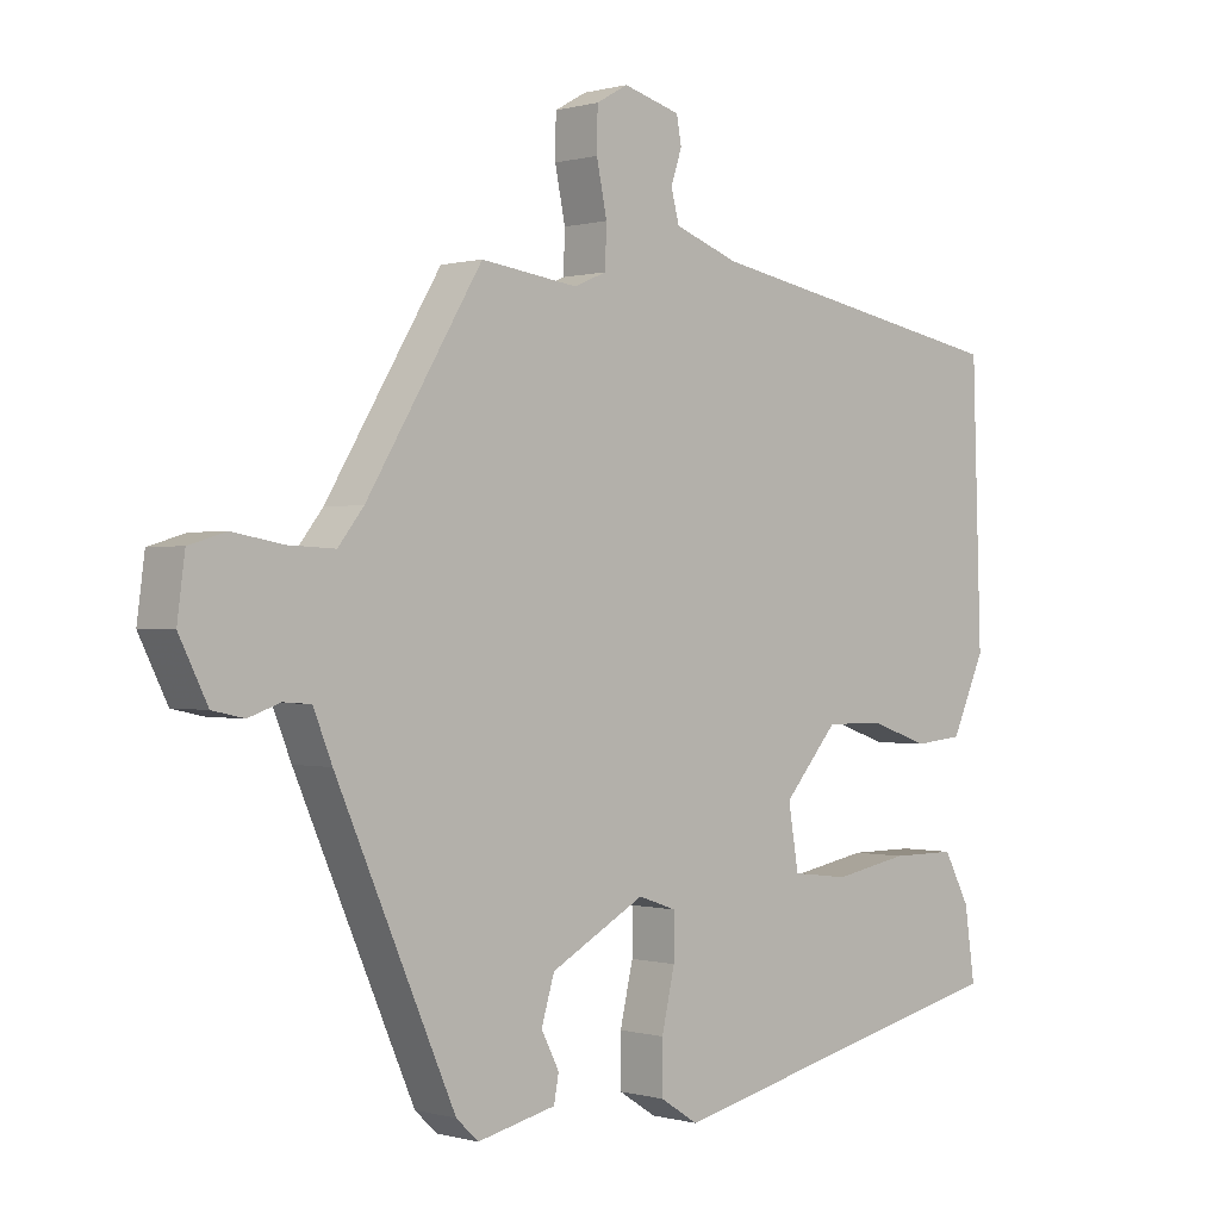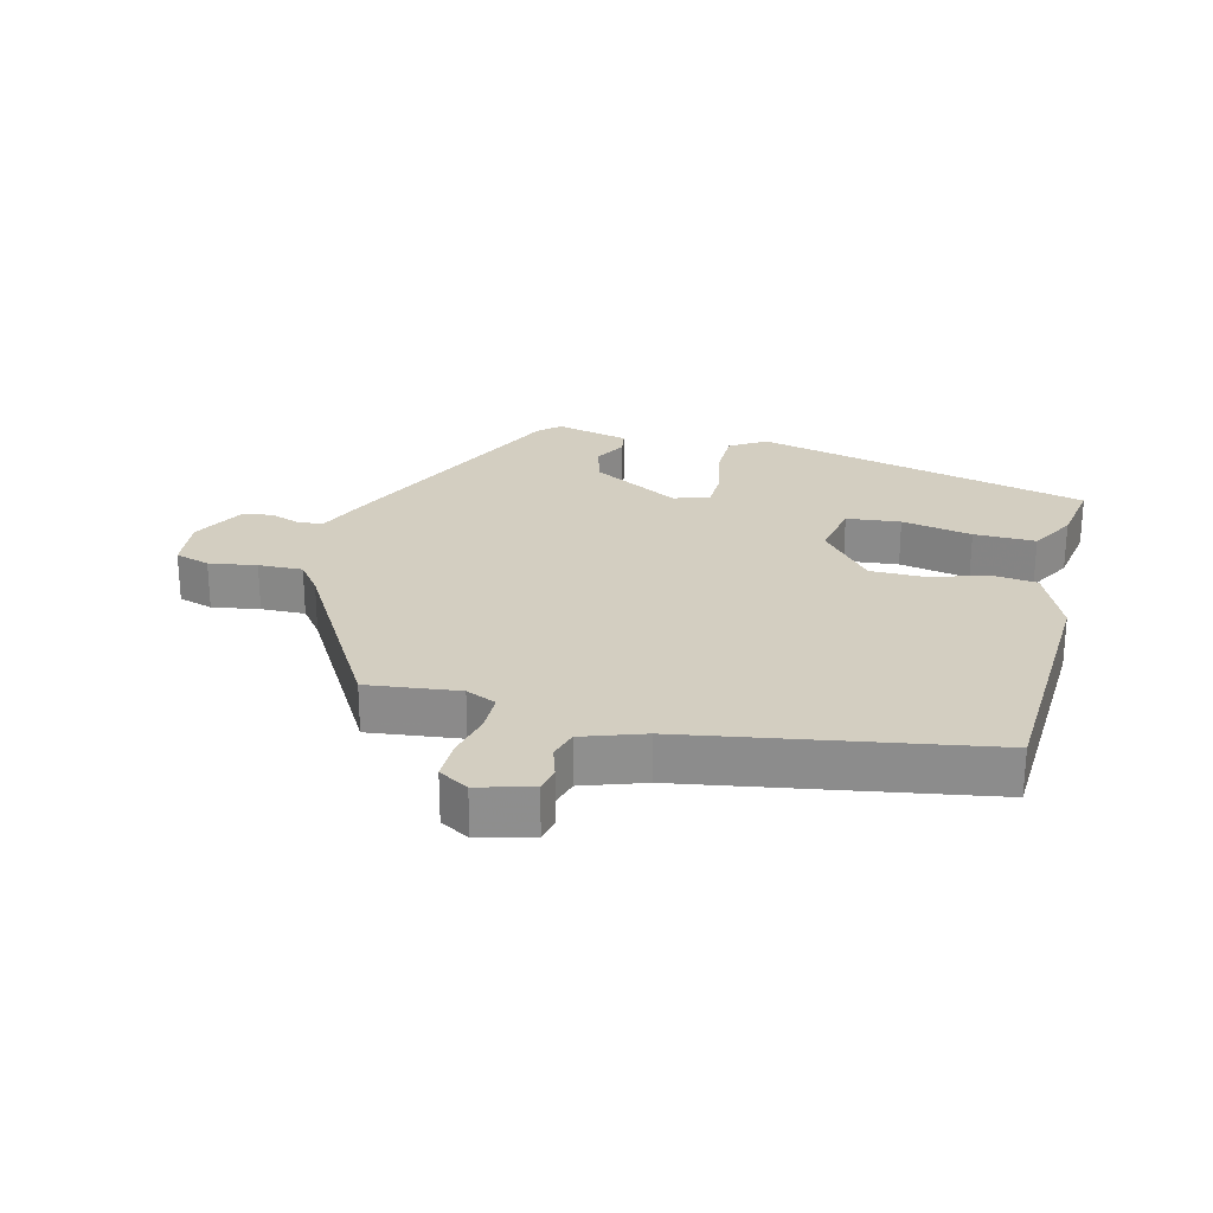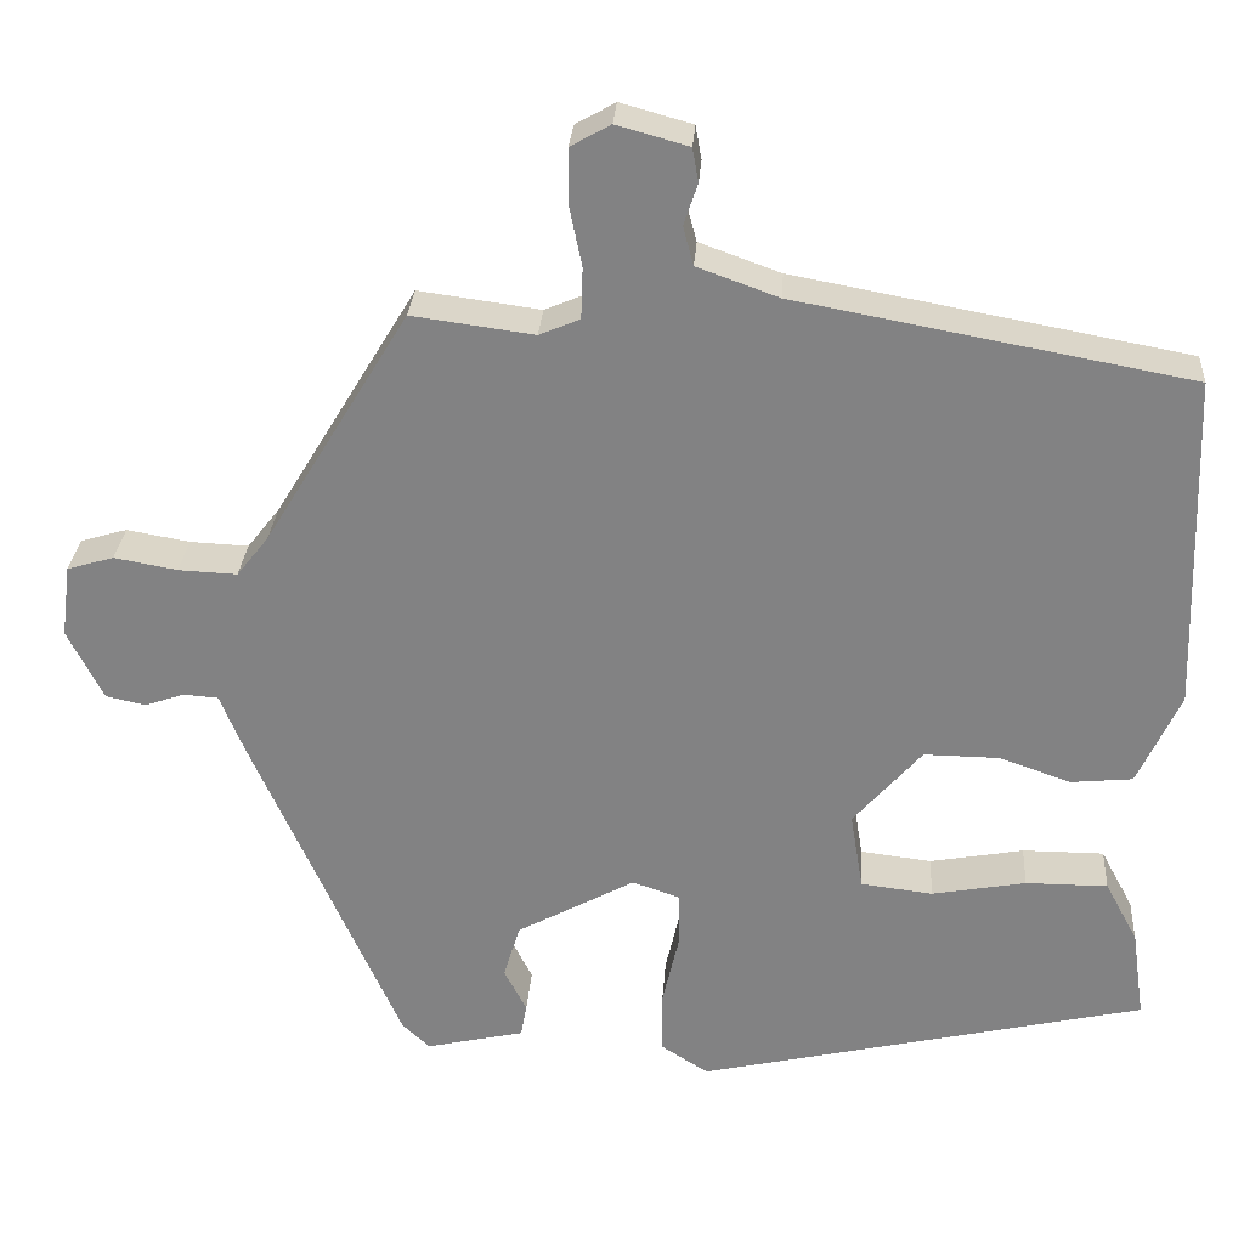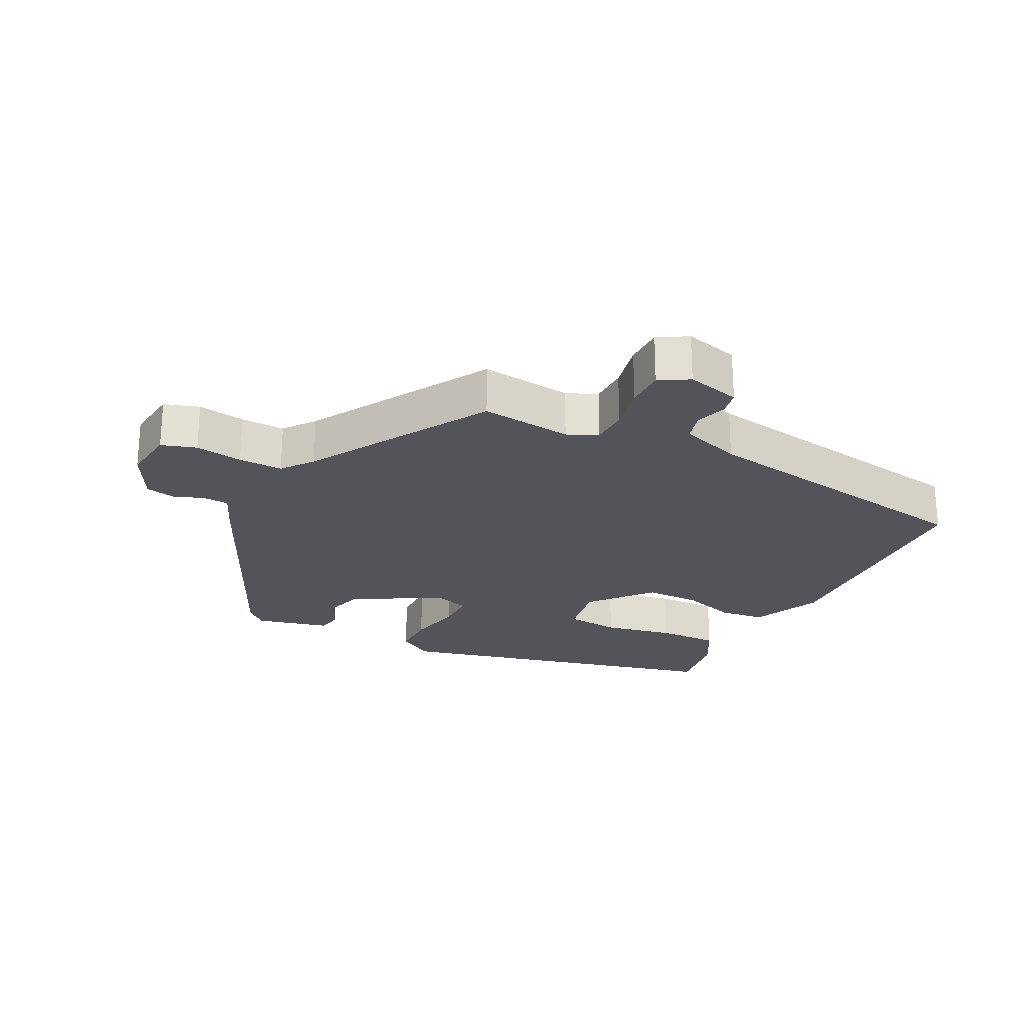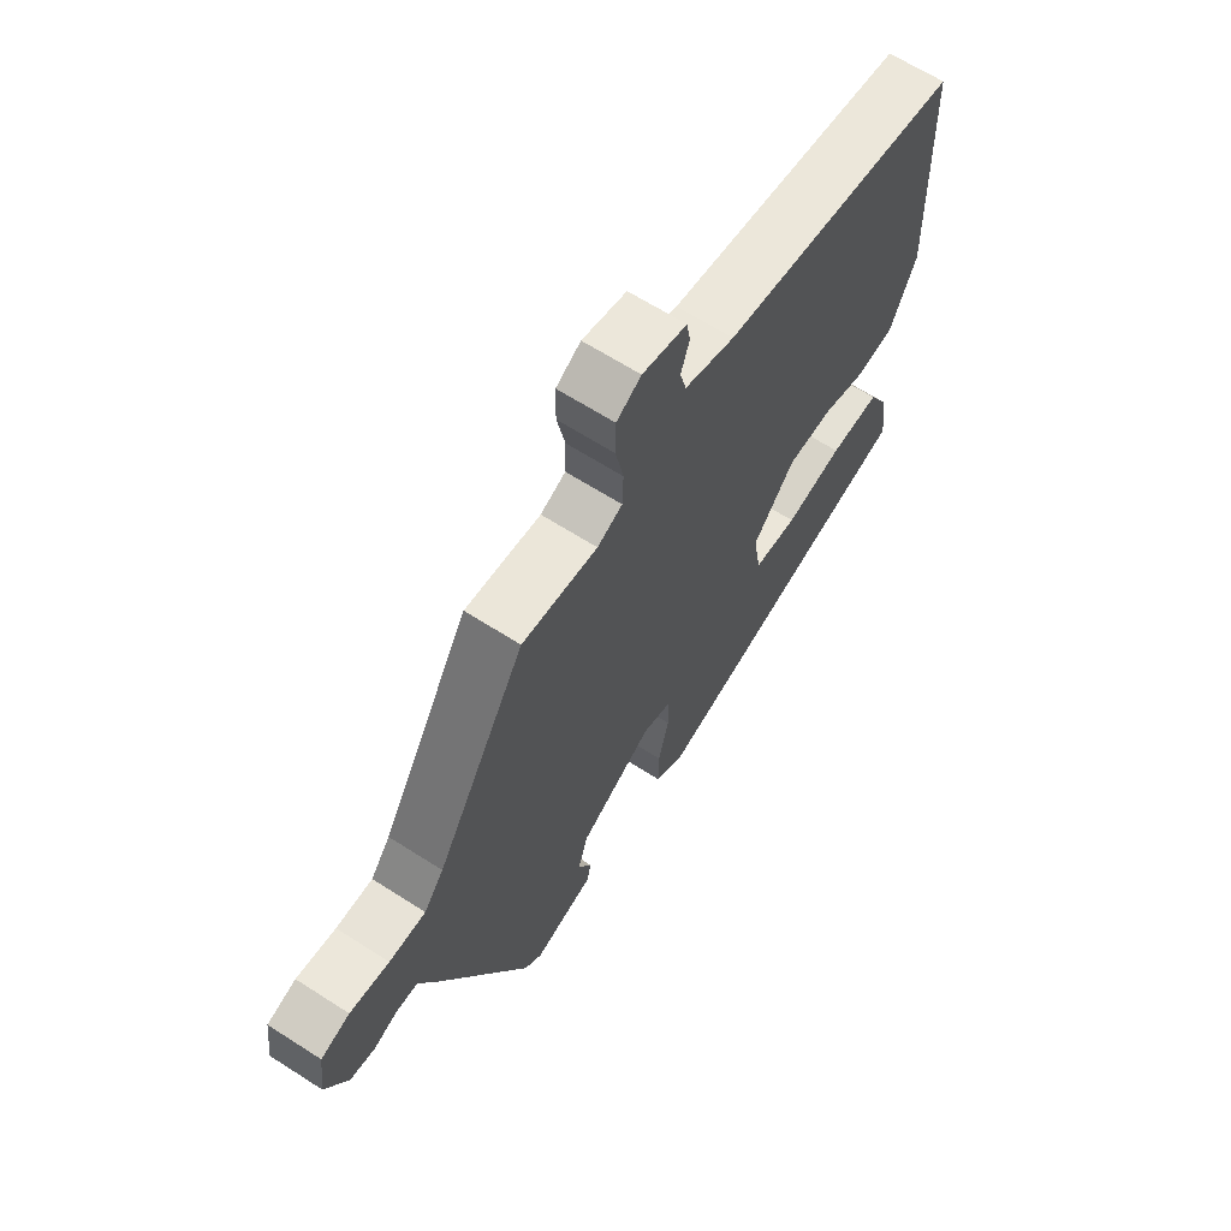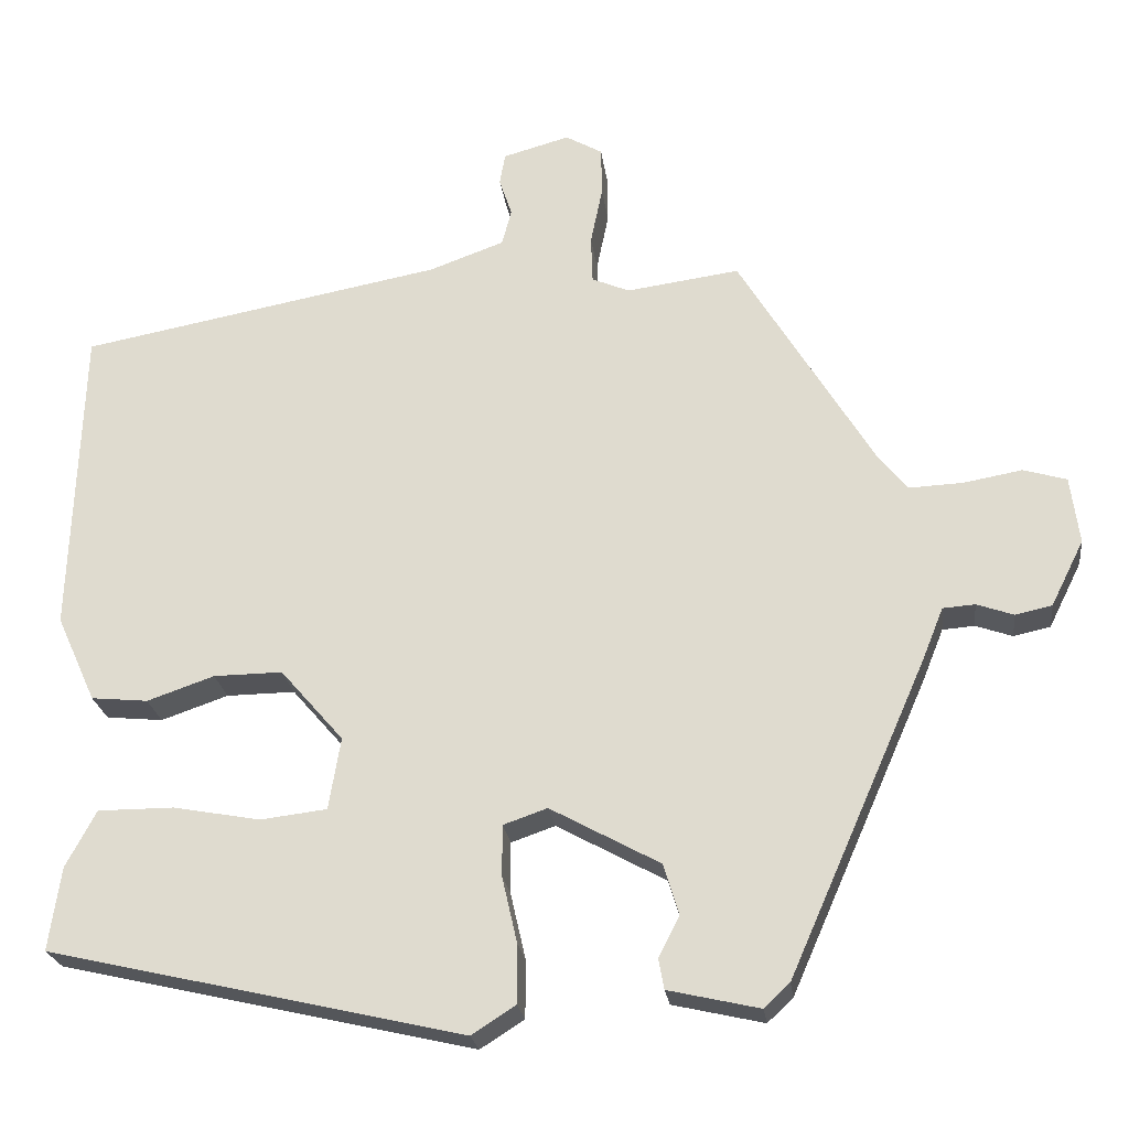
<metadata>
{"format":"obj","ext":"obj","renderer":"f3d","projection":"perspective","resolution":1024,"background":"white","views":[{"elev":0.0,"azim":-44.0,"up":"+Z"},{"elev":25.1,"azim":15.1,"up":"+Y"},{"elev":28.7,"azim":3.9,"up":"+Z"},{"elev":-23.8,"azim":-25.9,"up":"+Y"},{"elev":65.1,"azim":-57.2,"up":"+Z"},{"elev":-23.4,"azim":-172.7,"up":"+Z"}]}
</metadata>
<code>
v 0.517 0.07 -0.386
v -0.002 0.07 -0.505
v -0.057 0.07 -0.47
v -0.057 0.07 -0.397
v -0.038 0.07 -0.314
v -0.038 0.07 -0.25
v -0.093 0.07 -0.231
v -0.23 0.07 -0.306
v -0.249 0.07 -0.369
v -0.223 0.07 -0.42
v -0.23 0.07 -0.458
v -0.344 0.07 -0.484
v -0.376 0.07 -0.454
v -0.548 0.07 -0.064
v -0.575 0.07 0.003
v -0.615 0.07 0.006
v -0.661 0.07 -0.01
v -0.707 0.07 0
v -0.748 0.07 0.082
v -0.737 0.07 0.166
v -0.683 0.07 0.182
v -0.61 0.07 0.169
v -0.542 0.07 0.166
v -0.505 0.07 0.213
v -0.338 0.07 0.488
v -0.197 0.07 0.469
v -0.15 0.07 0.489
v -0.148 0.07 0.548
v -0.163 0.07 0.621
v -0.162 0.07 0.682
v -0.116 0.07 0.708
v -0.033 0.07 0.685
v -0.026 0.07 0.646
v -0.042 0.07 0.598
v -0.03 0.07 0.553
v 0.064 0.07 0.519
v 0.518 0.07 0.435
v 0.531 0.07 0.045
v 0.482 0.07 -0.063
v 0.411 0.07 -0.07
v 0.327 0.07 -0.041
v 0.241 0.07 -0.04
v 0.162 0.07 -0.131
v 0.177 0.07 -0.221
v 0.26 0.07 -0.231
v 0.369 0.07 -0.211
v 0.464 0.07 -0.211
v 0.502 0.07 -0.282
v 0.517 0 -0.386
v -0.002 0 -0.505
v -0.057 0 -0.47
v -0.057 0 -0.397
v -0.038 0 -0.314
v -0.038 0 -0.25
v -0.093 0 -0.231
v -0.23 0 -0.306
v -0.249 0 -0.369
v -0.223 0 -0.42
v -0.23 0 -0.458
v -0.344 0 -0.484
v -0.376 0 -0.454
v -0.548 0 -0.064
v -0.575 0 0.003
v -0.615 0 0.006
v -0.661 0 -0.01
v -0.707 0 0
v -0.748 0 0.082
v -0.737 0 0.166
v -0.683 0 0.182
v -0.61 0 0.169
v -0.542 0 0.166
v -0.505 0 0.213
v -0.338 0 0.488
v -0.197 0 0.469
v -0.15 0 0.489
v -0.148 0 0.548
v -0.163 0 0.621
v -0.162 0 0.682
v -0.116 0 0.708
v -0.033 0 0.685
v -0.026 0 0.646
v -0.042 0 0.598
v -0.03 0 0.553
v 0.064 0 0.519
v 0.518 0 0.435
v 0.531 0 0.045
v 0.482 0 -0.063
v 0.411 0 -0.07
v 0.327 0 -0.041
v 0.241 0 -0.04
v 0.162 0 -0.131
v 0.177 0 -0.221
v 0.26 0 -0.231
v 0.369 0 -0.211
v 0.464 0 -0.211
v 0.502 0 -0.282
f 3 4 5
f 2 3 5
f 1 2 5
f 48 1 5
f 47 48 5
f 46 47 5
f 45 46 5
f 44 45 5 6
f 43 44 6 7
f 42 43 7
f 39 40 41
f 38 39 41
f 37 38 41
f 36 37 41
f 35 36 41 42
f 32 33 34
f 31 32 34
f 30 31 34
f 29 30 34
f 28 29 34
f 27 28 34 35
f 24 25 26
f 23 24 26 27
f 20 21 22
f 19 20 22
f 18 19 22
f 17 18 22
f 16 17 22
f 15 16 22 23
f 14 15 23
f 13 14 23
f 12 13 23
f 11 12 23
f 10 11 23
f 9 10 23
f 23 27 35
f 9 23 35
f 8 9 35
f 7 8 35 42
f 53 52 51
f 53 51 50
f 53 50 49
f 53 49 96
f 53 96 95
f 53 95 94
f 53 94 93
f 54 53 93 92
f 55 54 92 91
f 55 91 90
f 89 88 87
f 89 87 86
f 89 86 85
f 89 85 84
f 90 89 84 83
f 82 81 80
f 82 80 79
f 82 79 78
f 82 78 77
f 82 77 76
f 83 82 76 75
f 74 73 72
f 75 74 72 71
f 70 69 68
f 70 68 67
f 70 67 66
f 70 66 65
f 70 65 64
f 71 70 64 63
f 71 63 62
f 71 62 61
f 71 61 60
f 71 60 59
f 71 59 58
f 71 58 57
f 83 75 71
f 83 71 57
f 83 57 56
f 90 83 56 55
f 1 49 50 2
f 2 50 51 3
f 3 51 52 4
f 4 52 53 5
f 5 53 54 6
f 6 54 55 7
f 7 55 56 8
f 8 56 57 9
f 9 57 58 10
f 10 58 59 11
f 11 59 60 12
f 12 60 61 13
f 13 61 62 14
f 14 62 63 15
f 15 63 64 16
f 16 64 65 17
f 17 65 66 18
f 18 66 67 19
f 19 67 68 20
f 20 68 69 21
f 21 69 70 22
f 22 70 71 23
f 23 71 72 24
f 24 72 73 25
f 25 73 74 26
f 26 74 75 27
f 27 75 76 28
f 28 76 77 29
f 29 77 78 30
f 30 78 79 31
f 31 79 80 32
f 32 80 81 33
f 33 81 82 34
f 34 82 83 35
f 35 83 84 36
f 36 84 85 37
f 37 85 86 38
f 38 86 87 39
f 39 87 88 40
f 40 88 89 41
f 41 89 90 42
f 42 90 91 43
f 43 91 92 44
f 44 92 93 45
f 45 93 94 46
f 46 94 95 47
f 47 95 96 48
f 48 96 49 1

</code>
